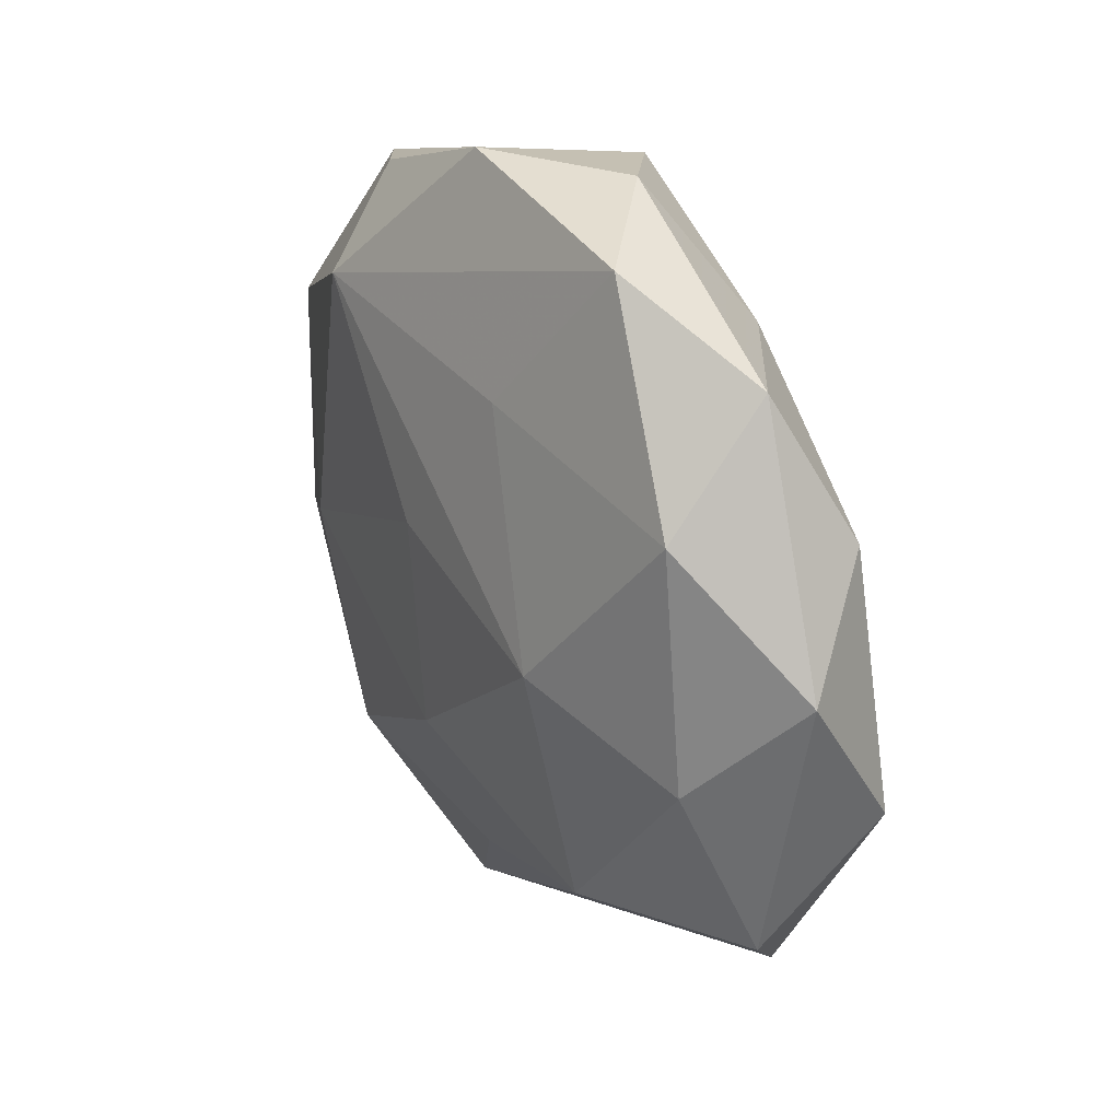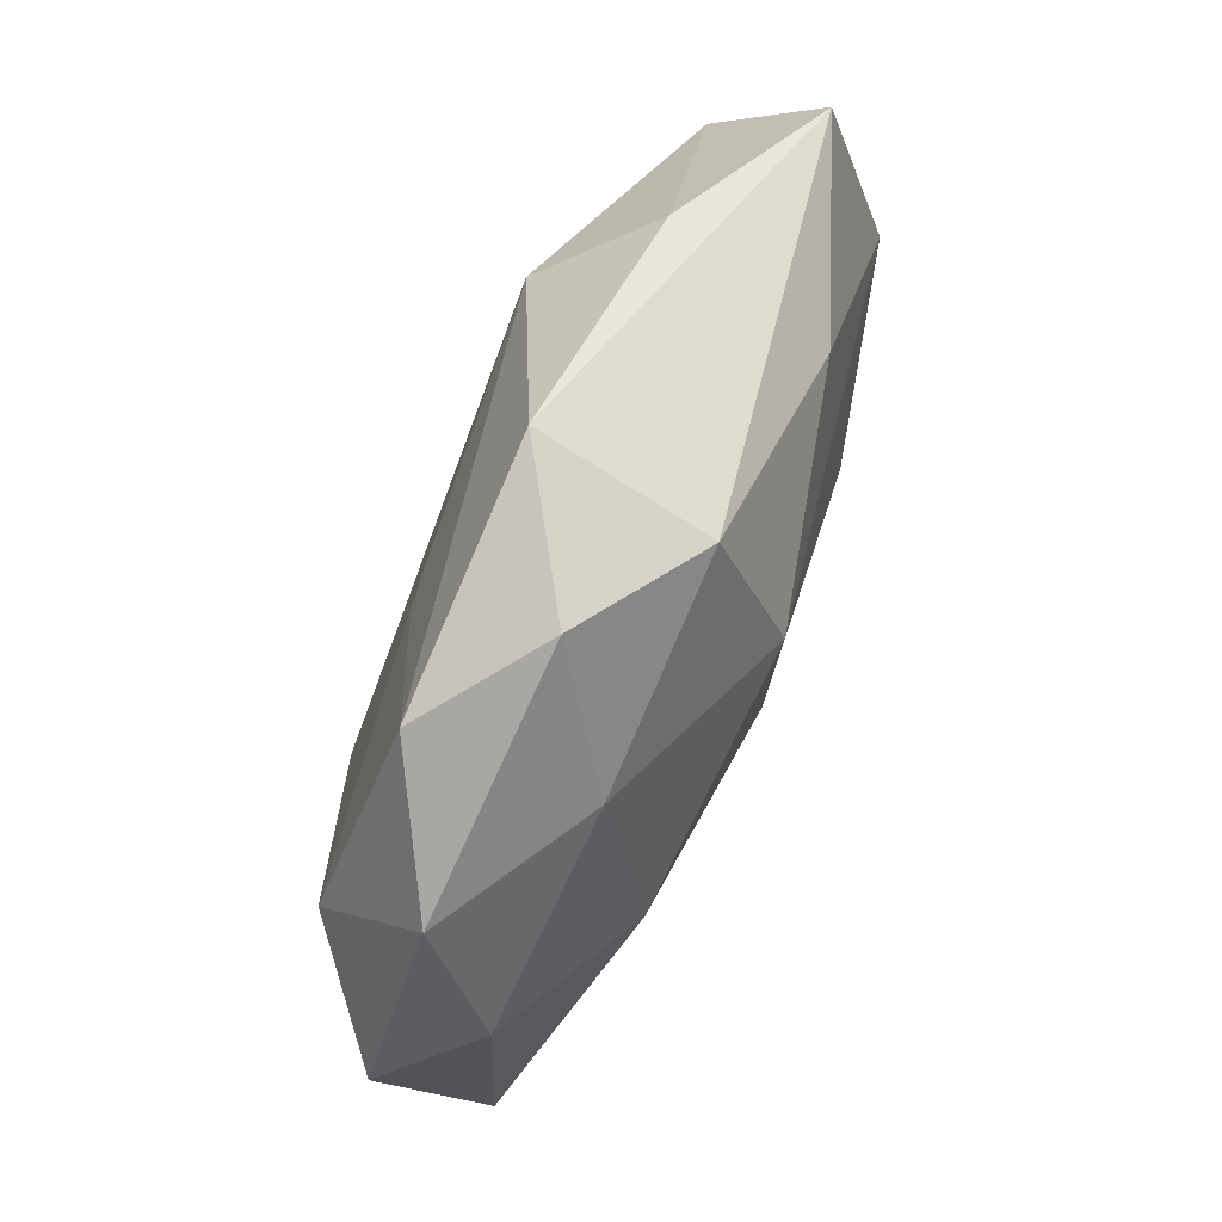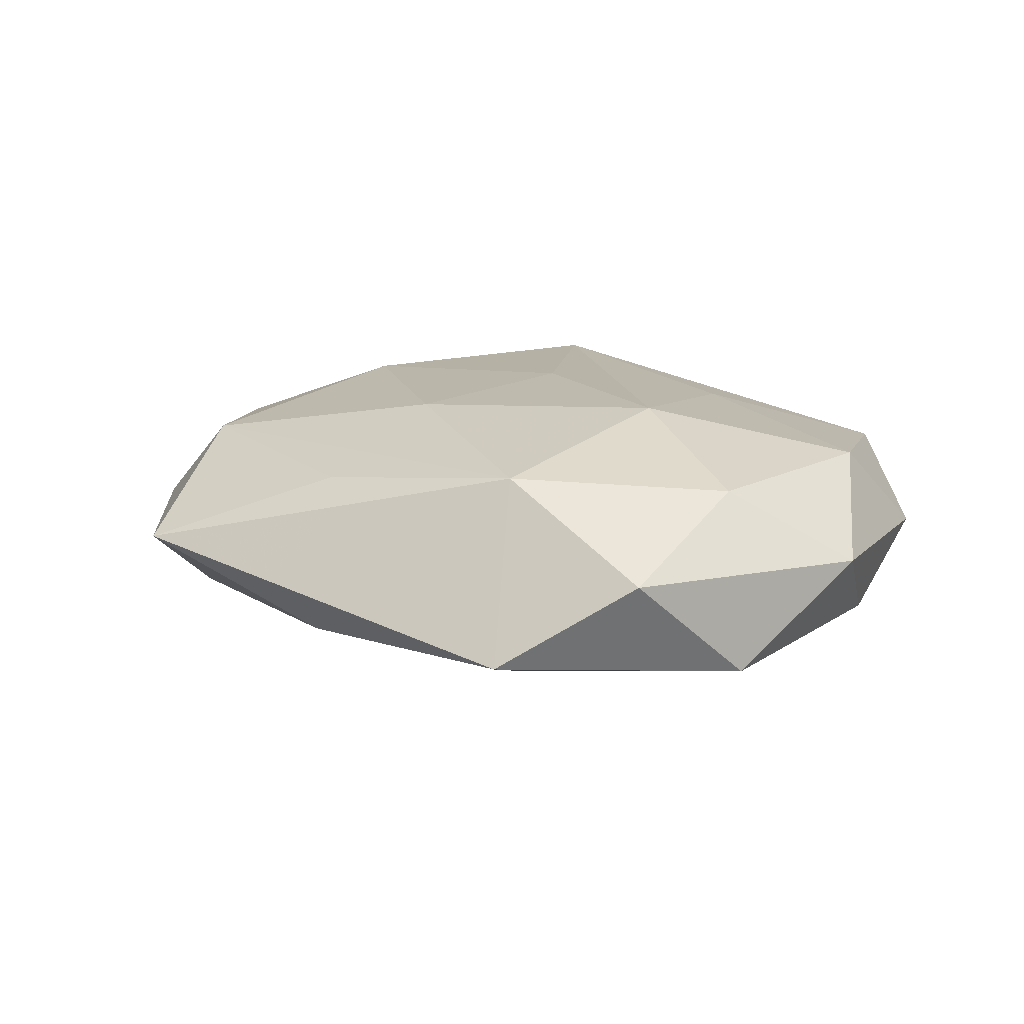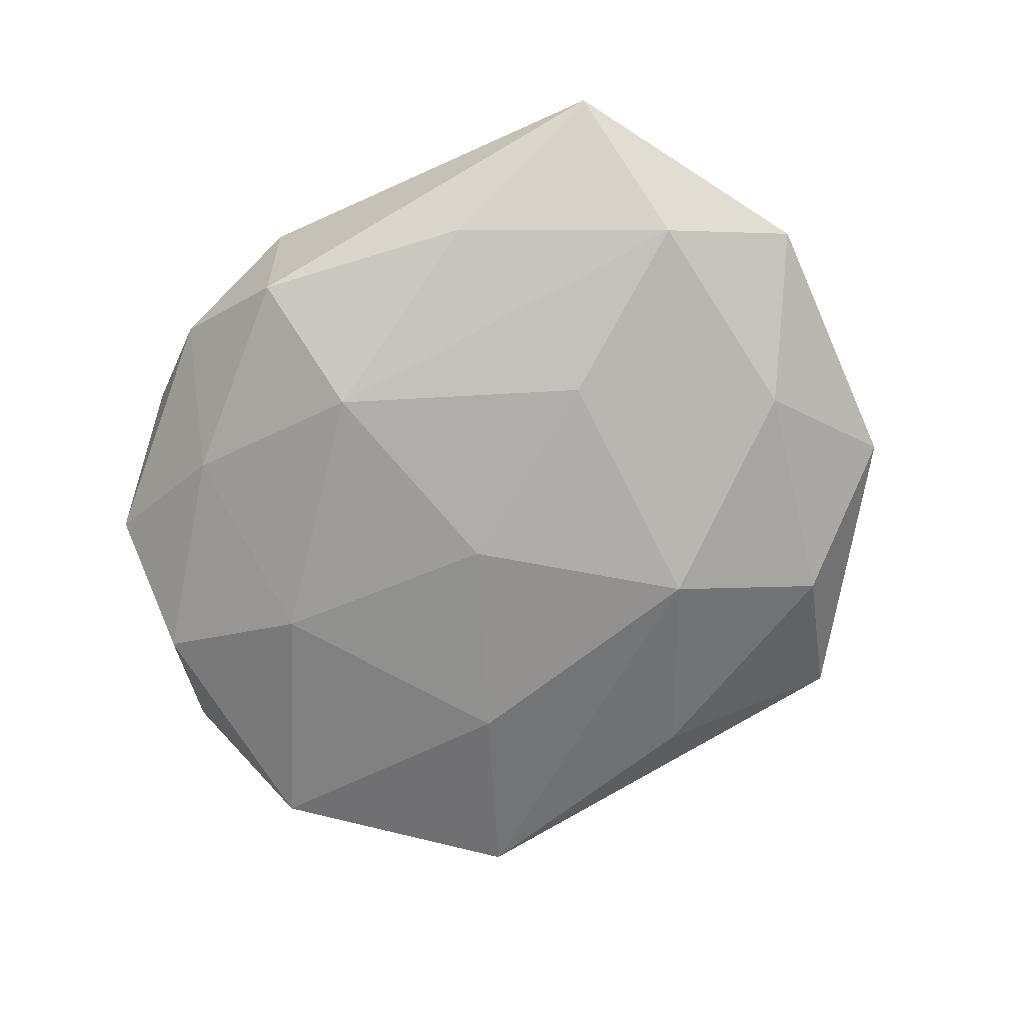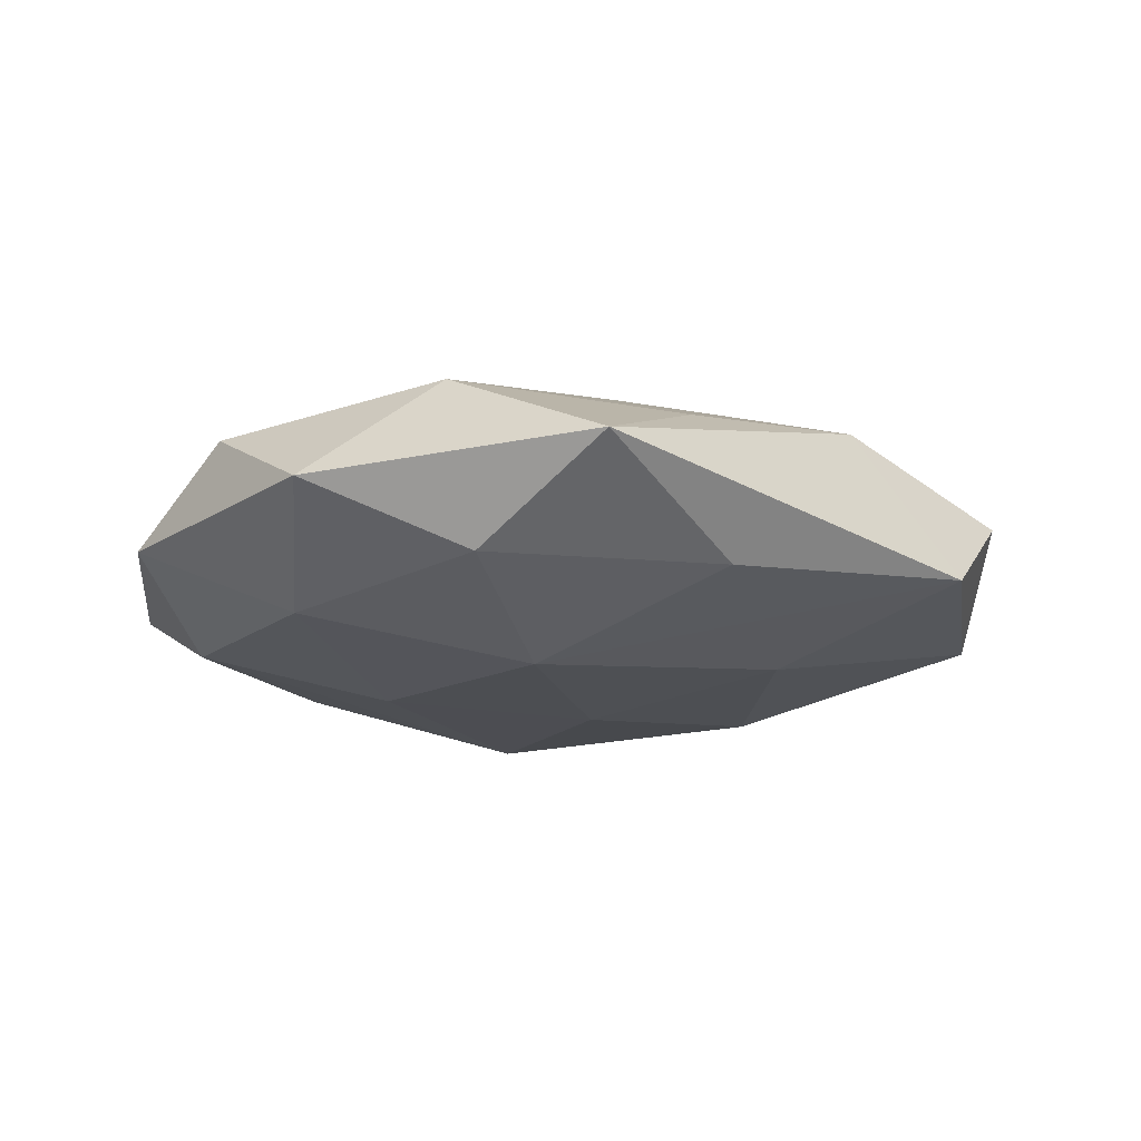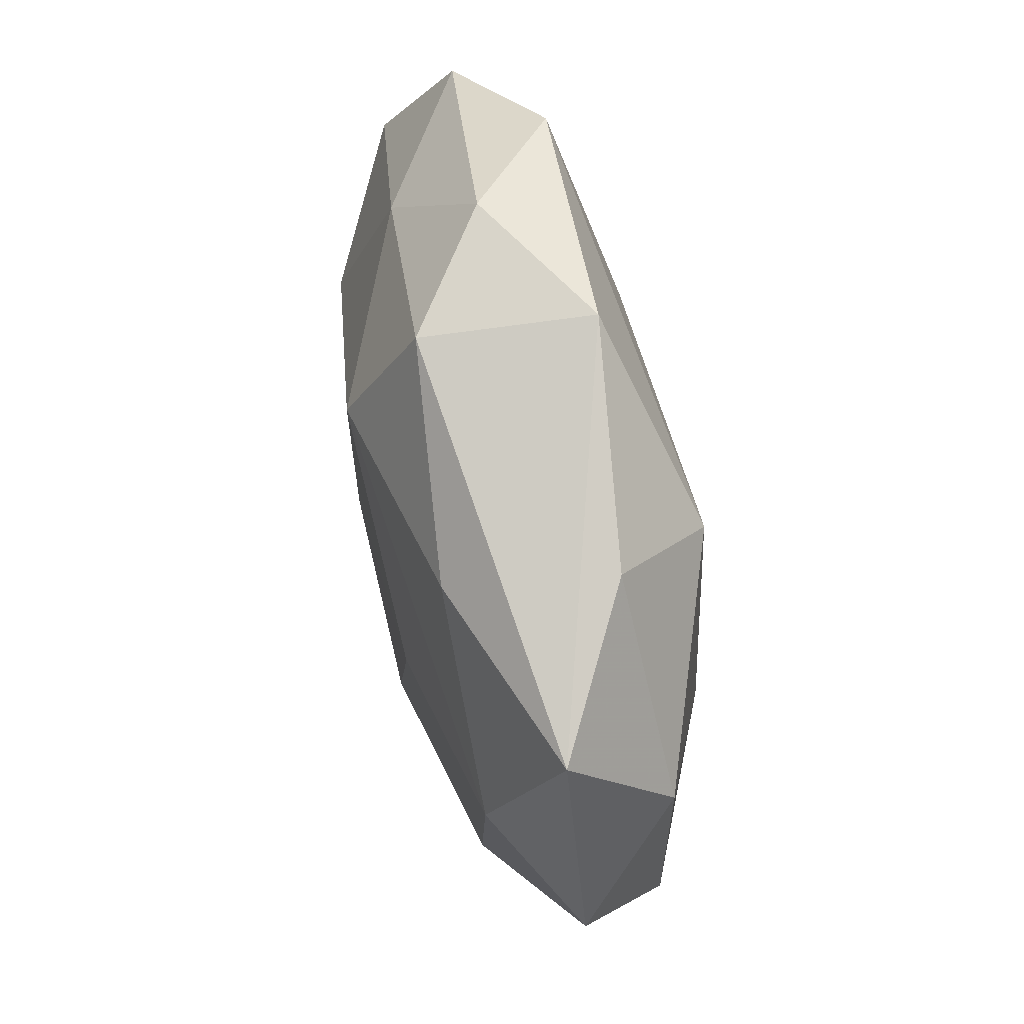
<metadata>
{"format":"obj","ext":"obj","renderer":"f3d","projection":"perspective","resolution":1024,"background":"white","views":[{"elev":27.1,"azim":60.1,"up":"+Y"},{"elev":77.4,"azim":112.9,"up":"+Y"},{"elev":14.6,"azim":48.3,"up":"+Z"},{"elev":-74.5,"azim":-136.4,"up":"+Z"},{"elev":-14.3,"azim":-21.0,"up":"+Z"},{"elev":64.4,"azim":-101.0,"up":"+Y"}]}
</metadata>
<code>
v -0.04444 0.0149 0.008193
v 0.03954 0.01824 0.01127
v 0.001956 -0.03517 0.00988
v -0.02345 -0.03665 -0.008372
v 0.01298 0.04374 -0.00157
v 0.01173 0.02275 0.01404
v 2.844e-05 0.04102 -0.01039
v 0.01935 -0.0195 -0.01437
v -0.02633 -0.004343 0.01598
v -0.02271 0.02975 -0.01217
v -0.001321 0.004889 0.0173
v -0.01417 -0.05087 0.001946
v 0.03903 0.03113 0.0002962
v 0.004465 -0.03976 -0.008012
v 0.0248 0.03968 0.008101
v 0.04388 0.01582 -0.007413
v 0.02593 -0.02704 0.01274
v 0.003449 -0.0009089 -0.01808
v -0.01974 0.02644 0.01622
v 0.03418 -0.03681 -0.006412
v 0.02786 0.008327 -0.01573
v 0.04882 -0.01146 -0.008658
v -0.01164 -0.0224 -0.01663
v -0.002438 0.04388 0.007974
v -0.02547 -0.03243 0.01151
v -0.02007 0.005422 -0.01631
v 0.02332 -0.001514 0.01721
v -0.04556 -0.01292 0.008013
v 0.000158 -0.01856 0.01646
v -0.04139 -0.03038 -0.0003732
v 0.04558 -0.02528 0.003462
v -0.02717 0.03508 0.005413
v -0.04146 0.01161 -0.01134
v -0.04446 0.02994 -0.003574
v -0.05191 -0.0006606 -0.002375
v -0.03665 -0.01377 -0.01106
v 0.0228 0.03042 -0.009507
v 0.05162 0.004644 0.002231
v 0.001958 0.02478 -0.0182
v 0.0423 -0.007241 0.01098
f 34 24 7
f 13 2 38
f 32 24 34
f 19 24 32
f 34 1 32
f 32 1 19
f 35 1 34
f 34 33 35
f 15 24 19
f 15 2 13
f 30 25 28
f 28 35 30
f 1 35 28
f 7 37 39
f 40 38 2
f 40 27 17
f 2 27 40
f 19 27 6
f 6 27 2
f 6 15 19
f 2 15 6
f 9 28 25
f 19 1 9
f 1 28 9
f 29 25 17
f 17 27 29
f 29 9 25
f 5 7 24
f 24 15 5
f 5 15 13
f 13 37 5
f 5 37 7
f 13 38 16
f 16 37 13
f 30 35 36
f 36 35 33
f 14 23 20
f 8 23 18
f 20 23 8
f 33 39 26
f 26 36 33
f 23 36 26
f 18 23 26
f 26 39 18
f 34 7 10
f 7 39 10
f 10 33 34
f 10 39 33
f 38 40 31
f 17 20 31
f 31 40 17
f 17 25 3
f 12 20 17
f 17 3 12
f 12 14 20
f 12 3 25
f 12 25 30
f 11 27 19
f 19 9 11
f 11 29 27
f 9 29 11
f 22 16 38
f 38 31 22
f 22 31 20
f 20 8 22
f 30 36 4
f 4 36 23
f 4 12 30
f 23 14 4
f 14 12 4
f 21 8 18
f 21 22 8
f 18 39 21
f 16 22 21
f 21 39 37
f 37 16 21

</code>
